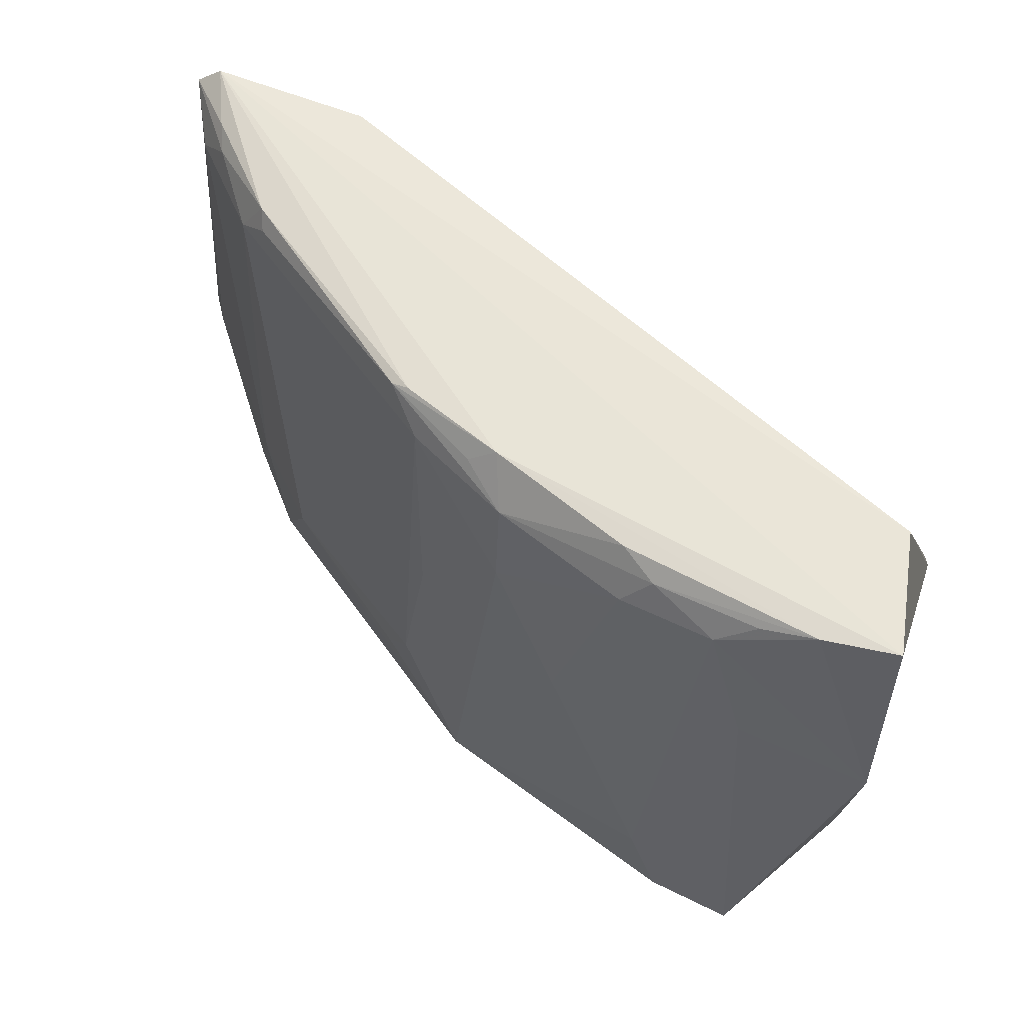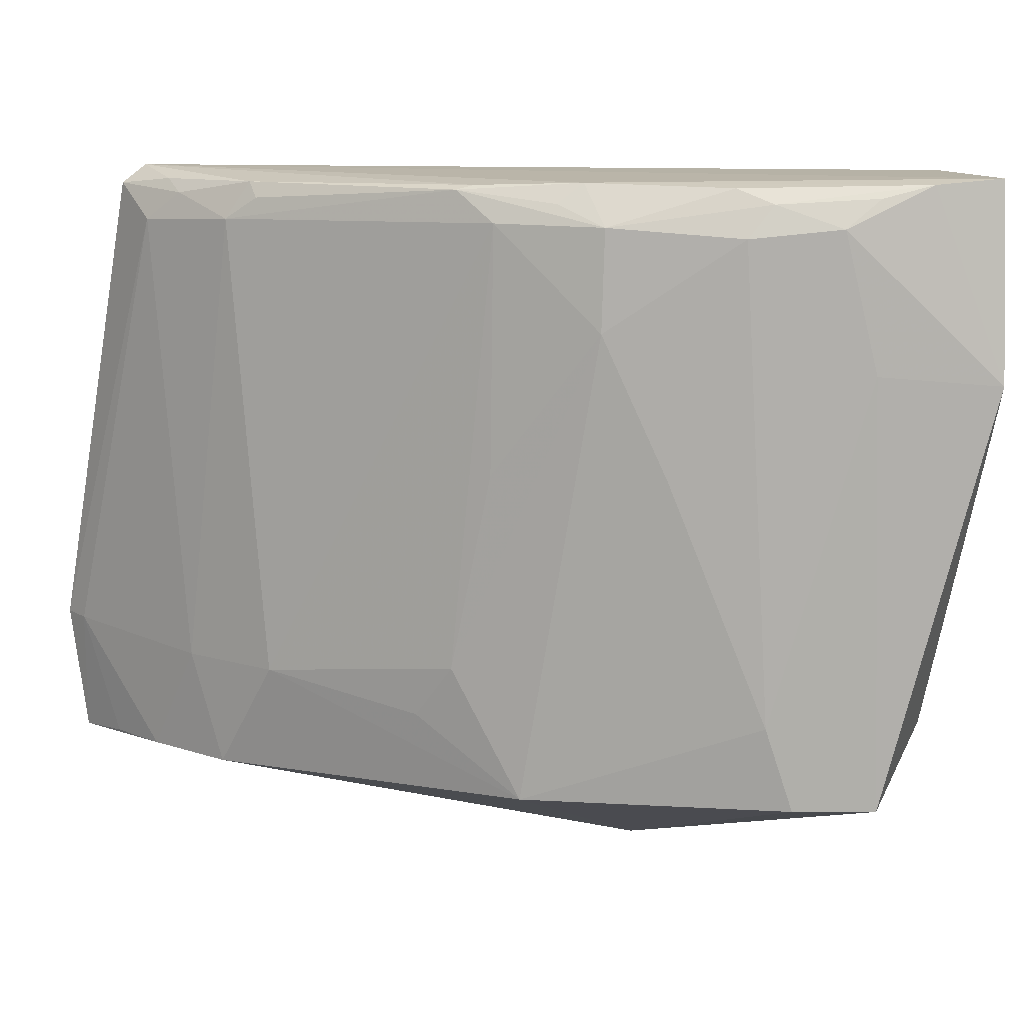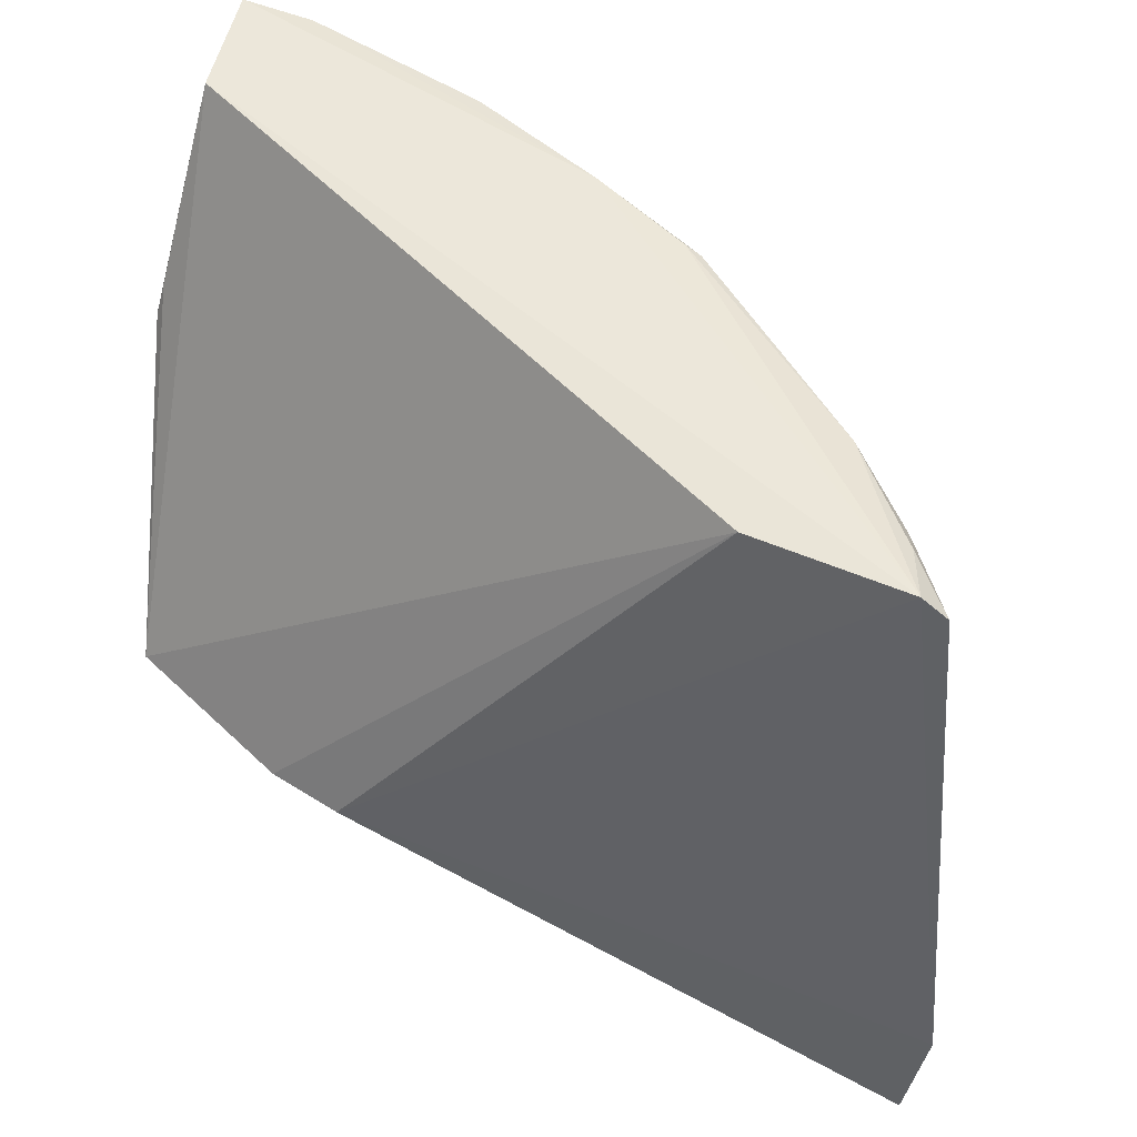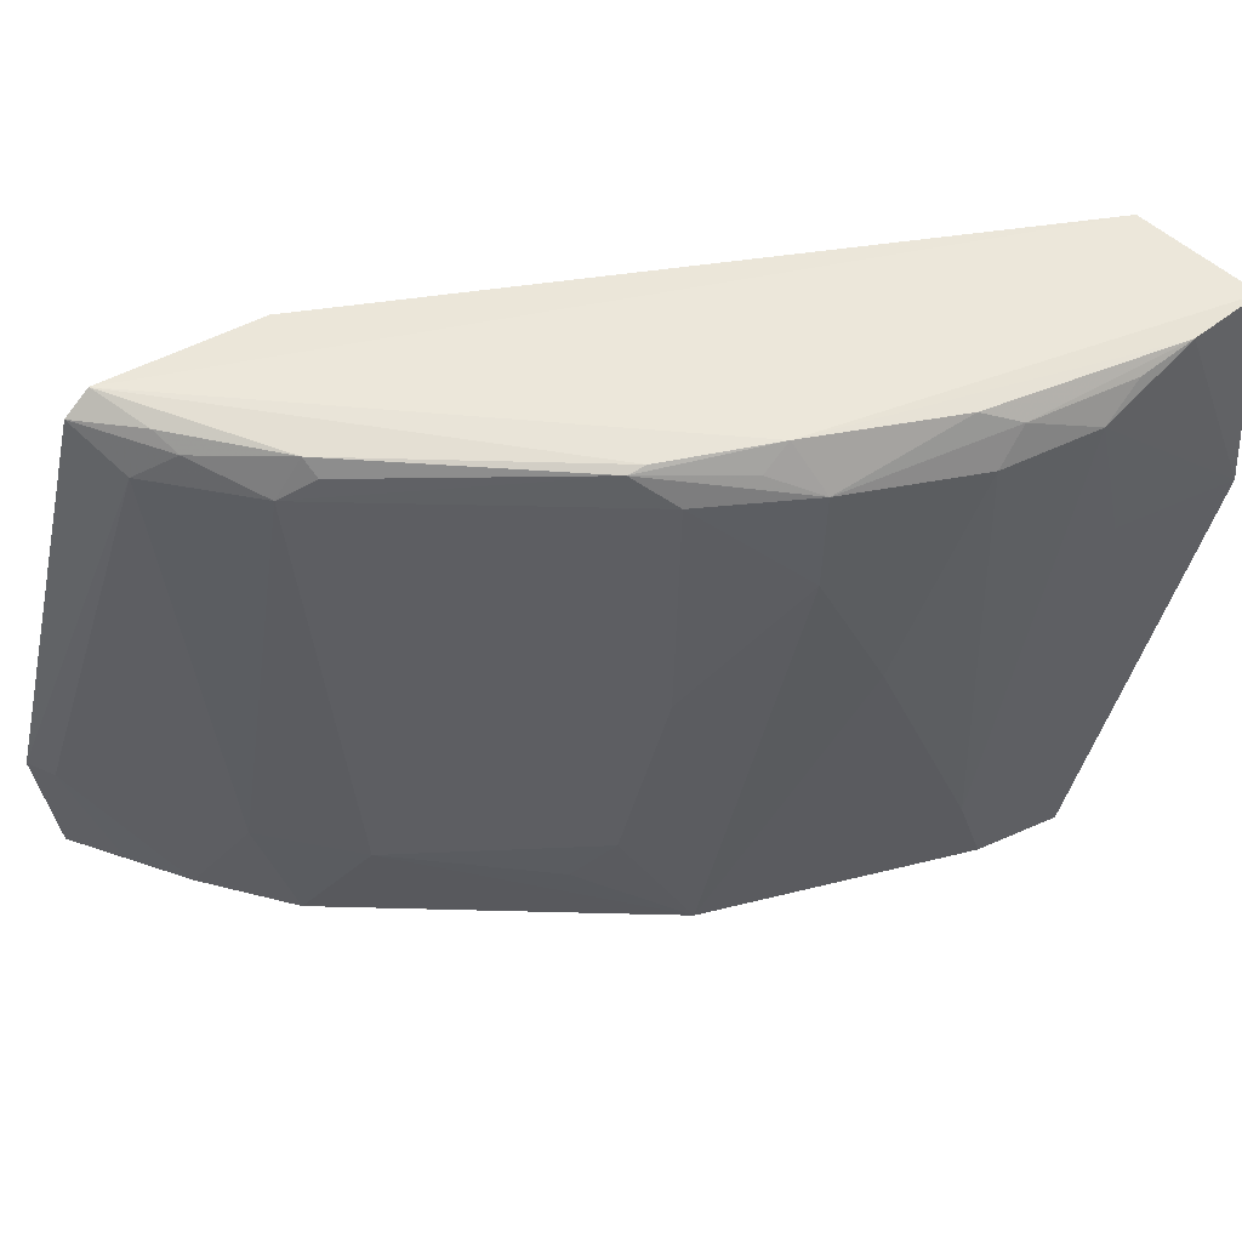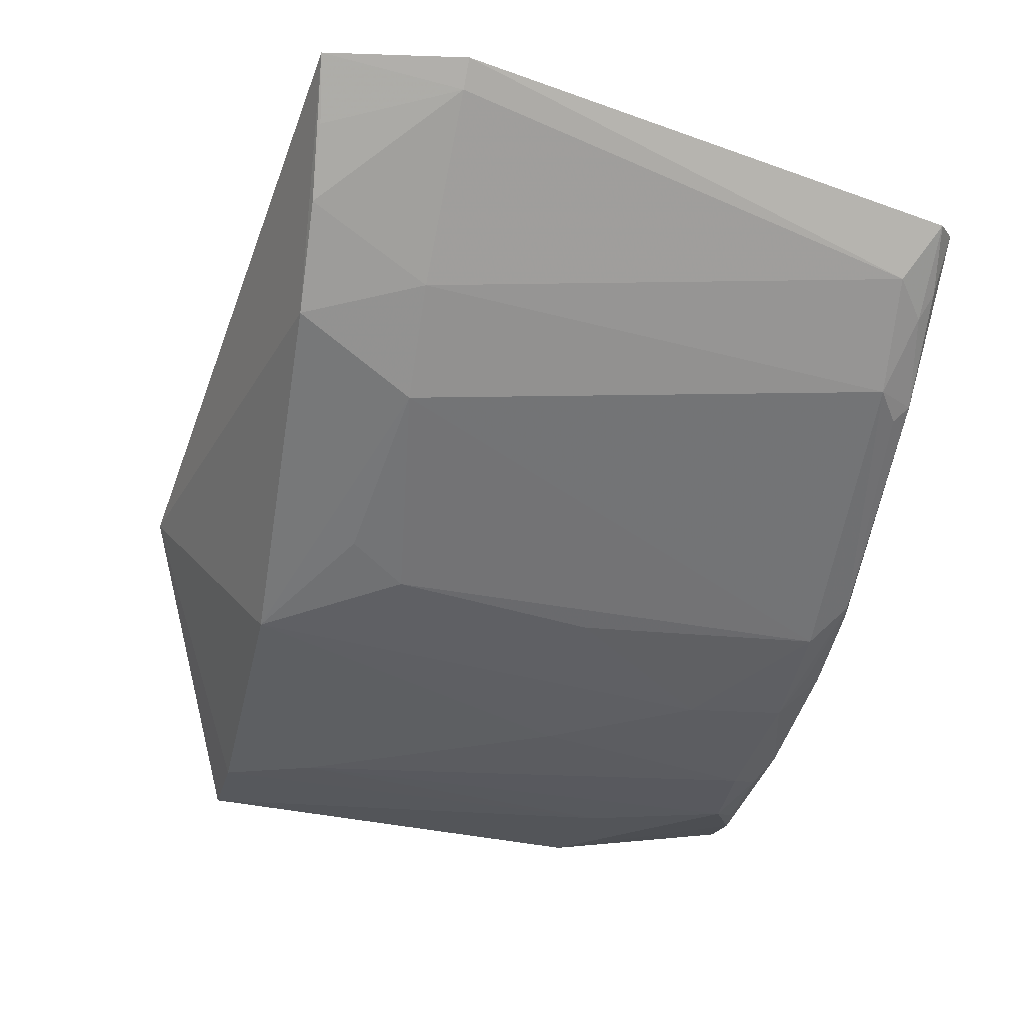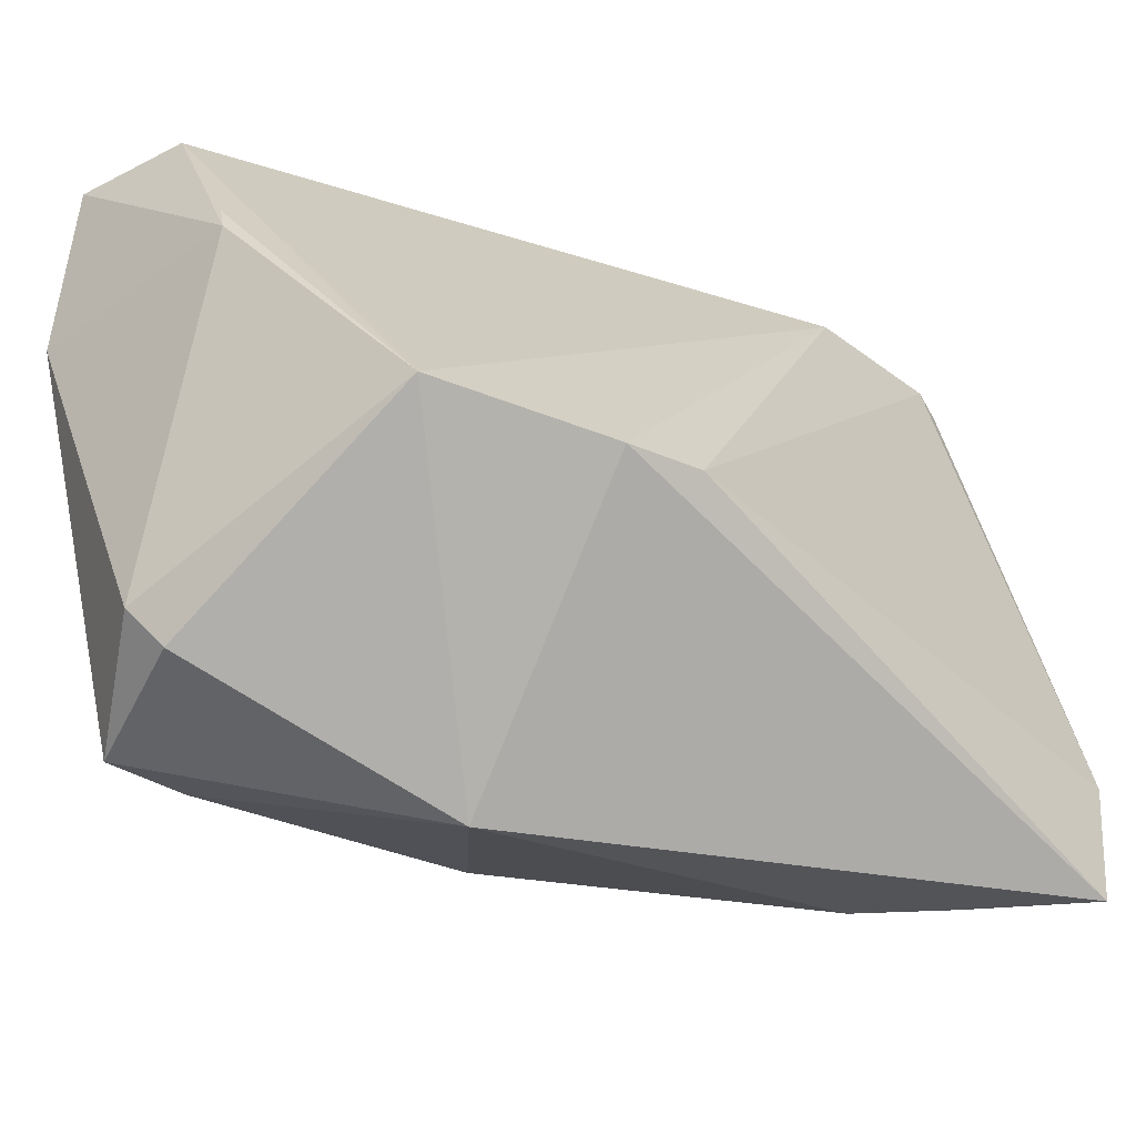
<metadata>
{"format":"obj","ext":"obj","renderer":"f3d","projection":"perspective","resolution":1024,"background":"white","views":[{"elev":56.5,"azim":11.3,"up":"+Z"},{"elev":9.9,"azim":-17.8,"up":"+Z"},{"elev":52.4,"azim":-165.1,"up":"+Z"},{"elev":50.8,"azim":-42.6,"up":"+Z"},{"elev":-12.0,"azim":-104.0,"up":"+Y"},{"elev":-38.5,"azim":125.0,"up":"+Z"}]}
</metadata>
<code>
v -0.01279 -0.06437 0.07546
v -0.01227 -0.07307 0.07514
v -0.0145 -0.06197 0.03192
v -0.06951 -0.02798 0.0301
v -0.06656 -0.03502 0.07421
v -0.04312 -0.06101 0.03064
v -0.01249 -0.04208 0.04195
v -0.06479 -0.03513 0.07558
v -0.01999 -0.07167 0.03066
v -0.0585 -0.04756 0.03829
v -0.04504 -0.06098 0.07202
v -0.03098 -0.05167 0.02432
v -0.01032 -0.05693 0.06082
v -0.05406 -0.0372 0.07534
v -0.07073 -0.02786 0.03958
v -0.01256 -0.07449 0.06104
v -0.06132 -0.04298 0.0303
v -0.04745 -0.05838 0.04005
v -0.06073 -0.04556 0.07186
v -0.03916 -0.06305 0.07481
v -0.02991 -0.07008 0.07116
v -0.02405 -0.03543 0.04146
v -0.02574 -0.06999 0.0307
v -0.01077 -0.05769 0.06299
v -0.01288 -0.06402 0.03475
v -0.06533 -0.03657 0.03037
v -0.04944 -0.05599 0.03624
v -0.03874 -0.06561 0.0646
v -0.06319 -0.04102 0.0384
v -0.06536 -0.0387 0.07161
v -0.059 -0.0461 0.07456
v -0.02368 -0.07223 0.07183
v -0.0385 -0.0656 0.07184
v -0.02928 -0.03334 0.04194
v -0.06986 -0.02975 0.0394
v -0.04515 -0.06061 0.05434
v -0.03447 -0.06744 0.05445
v -0.06328 -0.04088 0.07364
v -0.06372 -0.03913 0.07464
v -0.04583 -0.05904 0.0746
v -0.04701 -0.05864 0.07427
v -0.02125 -0.07261 0.06181
v -0.0173 -0.07269 0.07475
v -0.02773 -0.06965 0.0368
v -0.03005 -0.06824 0.07451
v -0.0676 -0.03208 0.03042
v -0.05877 -0.04713 0.07343
v -0.04108 -0.06297 0.07337
v -0.02788 -0.06995 0.07345
v -0.02097 -0.0721 0.07384
f 8 2 1
f 12 7 3
f 12 3 9
f 13 1 2
f 14 8 1
f 14 1 7
f 15 5 8
f 16 13 2
f 17 6 10
f 17 12 6
f 17 4 12
f 18 11 10
f 19 10 11
f 20 2 8
f 22 12 4
f 22 7 12
f 22 14 7
f 23 12 9
f 23 6 12
f 24 13 7
f 24 7 1
f 24 1 13
f 25 3 7
f 25 7 13
f 25 13 16
f 25 16 9
f 25 9 3
f 26 4 17
f 27 18 10
f 27 10 6
f 27 6 18
f 28 18 6
f 29 17 10
f 29 10 19
f 29 26 17
f 30 5 15
f 30 29 19
f 33 28 21
f 33 11 28
f 34 22 4
f 34 4 15
f 34 15 8
f 34 8 14
f 34 14 22
f 35 15 4
f 35 26 29
f 35 30 15
f 35 29 30
f 36 28 11
f 36 11 18
f 36 18 28
f 37 21 28
f 37 28 6
f 38 30 19
f 38 5 30
f 38 19 31
f 39 31 8
f 39 8 5
f 39 38 31
f 39 5 38
f 40 20 8
f 40 8 31
f 41 19 11
f 41 40 31
f 41 11 33
f 41 20 40
f 42 9 16
f 42 16 32
f 42 23 9
f 43 32 16
f 43 16 2
f 43 2 20
f 44 32 21
f 44 42 32
f 44 23 42
f 44 21 37
f 44 37 6
f 44 6 23
f 45 20 33
f 45 43 20
f 46 35 4
f 46 4 26
f 46 26 35
f 47 41 31
f 47 31 19
f 47 19 41
f 48 41 33
f 48 33 20
f 48 20 41
f 49 45 33
f 49 33 21
f 49 21 32
f 49 43 45
f 50 49 32
f 50 32 43
f 50 43 49

</code>
